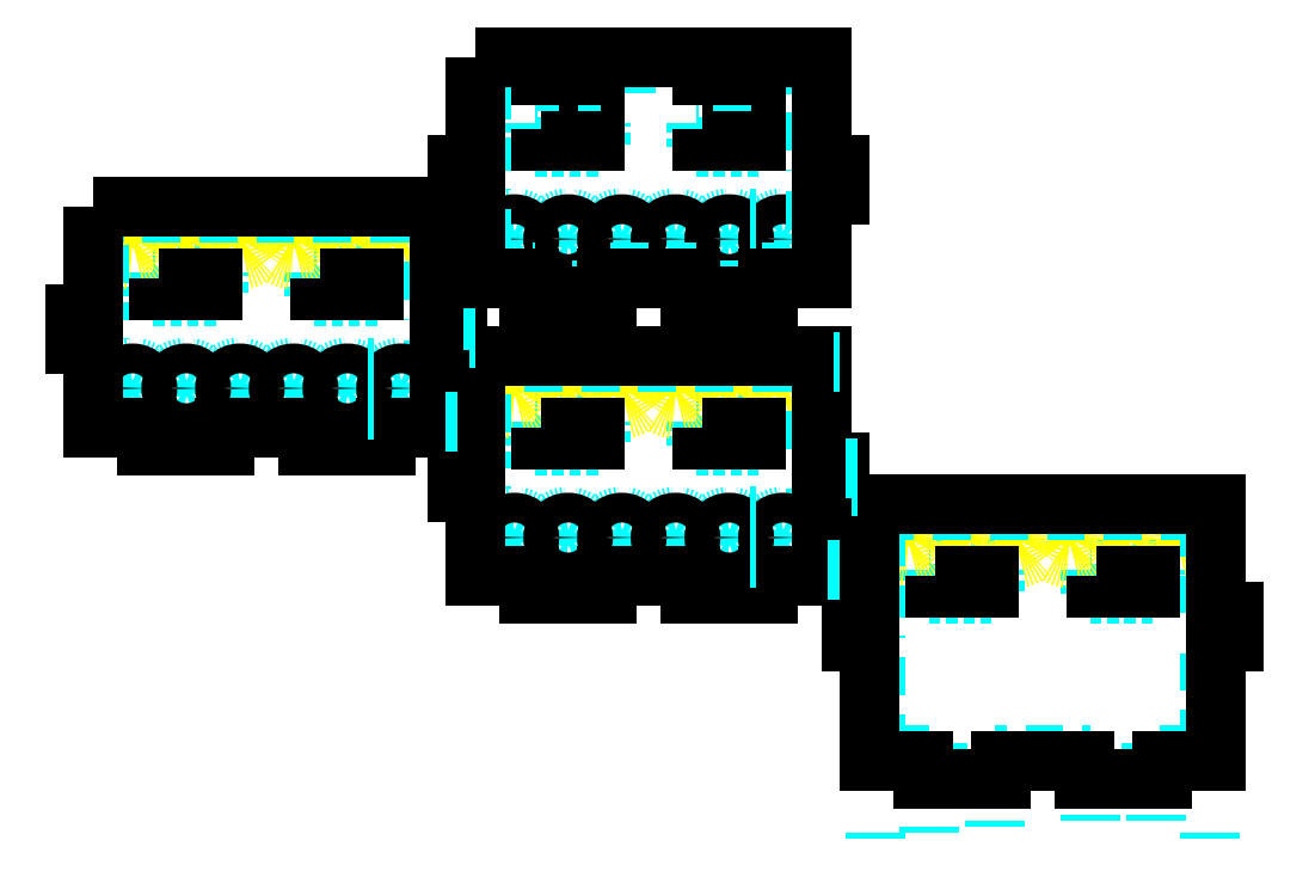
<metadata>
{"format":"dxf","ext":"dxf","renderer":"ezdxf+matplotlib","layout":"modelspace","background":"white","min_lineweight":24,"dpi":150}
</metadata>
<code>
0
SECTION
2
ENTITIES
0
LINE
8
draft
10
20
20
-7
11
20
21
-8
0
LINE
8
draft
10
36
20
-6
11
36
21
-7
0
LINE
8
draft
10
47
20
-6
11
47
21
-7
0
LINE
8
draft
10
0
20
-9
11
0
21
-10
0
LINE
8
draft
10
56
20
-10
11
56
21
-9
0
LWPOLYLINE
8
draft
90
    4
70
    1
43
0
10
9
20
31
10
20
20
31
10
20
20
35
10
9
20
35
0
LWPOLYLINE
8
draft
90
    4
70
    1
43
0
10
36
20
31
10
47
20
31
10
47
20
35
10
36
20
35
0
CIRCLE
8
draft2
10
14.5
20
40.5
40
3.5
0
CIRCLE
8
draft2
10
23.5
20
40.5
40
3.5
0
CIRCLE
8
draft2
10
32.5
20
40.5
40
3.5
0
CIRCLE
8
draft2
10
41.5
20
40.5
40
3.5
0
CIRCLE
8
draft2
10
50.5
20
40.5
40
3.5
0
CIRCLE
8
draft2
10
5.5
20
40.5
40
3.5
0
LWPOLYLINE
8
0
90
    4
70
    1
43
0
10
10
20
34
10
19
20
34
10
19
20
32
10
10
20
32
0
LWPOLYLINE
8
0
90
    4
70
    1
43
0
10
37
20
34
10
46
20
34
10
46
20
32
10
37
20
32
0
LINE
8
draft
10
9
20
-8
11
9
21
-9
0
LWPOLYLINE
8
draft
90
   22
70
    0
43
0
10
-3
20
27
10
-3
20
24
10
0
20
24
10
0
20
4
10
9
20
4
10
9
20
1
10
20
20
1
10
20
20
4
10
36
20
4
10
36
20
1
10
47
20
1
10
47
20
4
10
56
20
4
10
56
20
24
10
59
20
24
10
59
20
27
10
56
20
27
10
56
20
45
10
0
20
45
10
0
20
27
10
-3
20
27
10
-3
20
27
0
LWPOLYLINE
8
0
90
   21
70
    0
43
0
10
-1
20
46
10
57
20
46
10
57
20
28
10
60
20
28
10
60
20
23
10
57
20
23
10
57
20
3
10
48
20
3
10
48
20
0
10
35
20
0
10
35
20
3
10
21
20
3
10
21
20
0
10
8
20
0
10
8
20
3
10
-1
20
3
10
-1
20
23
10
-4
20
23
10
-4
20
28
10
-1
20
28
10
-1
20
46
0
ARC
8
0
10
0
20
0
40
0
50
0
51
0
0
LWPOLYLINE
8
draft
90
    4
70
    1
43
0
10
-57
20
56
10
-46
20
56
10
-46
20
60
10
-57
20
60
0
LWPOLYLINE
8
draft
90
    4
70
    1
43
0
10
-30
20
56
10
-19
20
56
10
-19
20
60
10
-30
20
60
0
CIRCLE
8
draft2
10
-51.5
20
65.5
40
3.5
0
CIRCLE
8
draft2
10
-42.5
20
65.5
40
3.5
0
CIRCLE
8
draft2
10
-33.5
20
65.5
40
3.5
0
CIRCLE
8
draft2
10
-24.5
20
65.5
40
3.5
0
CIRCLE
8
draft2
10
-15.5
20
65.5
40
3.5
0
CIRCLE
8
draft2
10
-60.5
20
65.5
40
3.5
0
LWPOLYLINE
8
0
90
    4
70
    1
43
0
10
-56
20
59
10
-47
20
59
10
-47
20
57
10
-56
20
57
0
LWPOLYLINE
8
0
90
    4
70
    1
43
0
10
-29
20
59
10
-20
20
59
10
-20
20
57
10
-29
20
57
0
LWPOLYLINE
8
draft
90
   22
70
    0
43
0
10
-69
20
52
10
-69
20
49
10
-66
20
49
10
-66
20
35
10
-57
20
35
10
-57
20
32
10
-46
20
32
10
-46
20
35
10
-30
20
35
10
-30
20
32
10
-19
20
32
10
-19
20
35
10
-10
20
35
10
-10
20
49
10
-7
20
49
10
-7
20
52
10
-10
20
52
10
-10
20
70
10
-66
20
70
10
-66
20
52
10
-69
20
52
10
-69
20
52
0
CIRCLE
8
draft
10
-51.5
20
40.5
40
3.5
0
CIRCLE
8
draft
10
-42.5
20
40.5
40
3.5
0
CIRCLE
8
draft
10
-33.5
20
40.5
40
3.5
0
CIRCLE
8
draft
10
-24.5
20
40.5
40
3.5
0
CIRCLE
8
draft
10
-15.5
20
40.5
40
3.5
0
CIRCLE
8
draft
10
-60.5
20
40.5
40
3.5
0
CIRCLE
8
0
10
-60.5
20
40.5
40
2.5
0
CIRCLE
8
0
10
-51.5
20
40.5
40
2.5
0
CIRCLE
8
0
10
-42.5
20
40.5
40
2.5
0
CIRCLE
8
0
10
-33.5
20
40.5
40
2.5
0
CIRCLE
8
0
10
-24.5
20
40.5
40
2.5
0
CIRCLE
8
0
10
-15.5
20
40.5
40
2.5
0
LWPOLYLINE
8
0
90
   21
70
    0
43
0
10
-67
20
71
10
-9
20
71
10
-9
20
53
10
-6
20
53
10
-6
20
48
10
-9
20
48
10
-9
20
34
10
-18
20
34
10
-18
20
31
10
-31
20
31
10
-31
20
34
10
-45
20
34
10
-45
20
31
10
-58
20
31
10
-58
20
34
10
-67
20
34
10
-67
20
48
10
-70
20
48
10
-70
20
53
10
-67
20
53
10
-67
20
71
0
LINE
8
draft
10
-21
20
44
11
-20
21
44
0
LINE
8
draft
10
-21
20
37
11
-20
21
37
0
LINE
8
draft
10
-3
20
49
11
-4
21
49
0
LINE
8
draft
10
-5
20
52
11
-3
21
52
0
LINE
8
draft
10
-7
20
70
11
-6
21
70
0
LINE
8
draft
10
-8
20
35
11
-6
21
35
0
LWPOLYLINE
8
draft
90
    4
70
    1
43
0
10
-121
20
81
10
-110
20
81
10
-110
20
85
10
-121
20
85
0
LWPOLYLINE
8
draft
90
    4
70
    1
43
0
10
-94
20
81
10
-83
20
81
10
-83
20
85
10
-94
20
85
0
CIRCLE
8
draft2
10
-115.5
20
90.5
40
3.5
0
CIRCLE
8
draft2
10
-106.5
20
90.5
40
3.5
0
CIRCLE
8
draft2
10
-97.5
20
90.5
40
3.5
0
CIRCLE
8
draft2
10
-88.5
20
90.5
40
3.5
0
CIRCLE
8
draft2
10
-79.5
20
90.5
40
3.5
0
CIRCLE
8
draft2
10
-124.5
20
90.5
40
3.5
0
LWPOLYLINE
8
0
90
    4
70
    1
43
0
10
-120
20
84
10
-111
20
84
10
-111
20
82
10
-120
20
82
0
LWPOLYLINE
8
0
90
    4
70
    1
43
0
10
-93
20
84
10
-84
20
84
10
-84
20
82
10
-93
20
82
0
LWPOLYLINE
8
draft
90
   22
70
    0
43
0
10
-133
20
77
10
-133
20
74
10
-130
20
74
10
-130
20
60
10
-121
20
60
10
-121
20
57
10
-110
20
57
10
-110
20
60
10
-94
20
60
10
-94
20
57
10
-83
20
57
10
-83
20
60
10
-74
20
60
10
-74
20
74
10
-71
20
74
10
-71
20
77
10
-74
20
77
10
-74
20
95
10
-130
20
95
10
-130
20
77
10
-133
20
77
10
-133
20
77
0
CIRCLE
8
draft
10
-115.5
20
65.5
40
3.5
0
CIRCLE
8
draft
10
-106.5
20
65.5
40
3.5
0
CIRCLE
8
draft
10
-97.5
20
65.5
40
3.5
0
CIRCLE
8
draft
10
-88.5
20
65.5
40
3.5
0
CIRCLE
8
draft
10
-79.5
20
65.5
40
3.5
0
CIRCLE
8
draft
10
-124.5
20
65.5
40
3.5
0
CIRCLE
8
0
10
-124.5
20
65.5
40
2.5
0
CIRCLE
8
0
10
-115.5
20
65.5
40
2.5
0
CIRCLE
8
0
10
-106.5
20
65.5
40
2.5
0
CIRCLE
8
0
10
-97.5
20
65.5
40
2.5
0
CIRCLE
8
0
10
-88.5
20
65.5
40
2.5
0
CIRCLE
8
0
10
-79.5
20
65.5
40
2.5
0
LWPOLYLINE
8
0
90
   21
70
    0
43
0
10
-131
20
96
10
-73
20
96
10
-73
20
78
10
-70
20
78
10
-70
20
73
10
-73
20
73
10
-73
20
59
10
-82
20
59
10
-82
20
56
10
-95
20
56
10
-95
20
59
10
-109
20
59
10
-109
20
56
10
-122
20
56
10
-122
20
59
10
-131
20
59
10
-131
20
73
10
-134
20
73
10
-134
20
78
10
-131
20
78
10
-131
20
96
0
LINE
8
draft
10
-85
20
69
11
-84
21
69
0
LINE
8
draft
10
-85
20
62
11
-84
21
62
0
LINE
8
draft
10
-67
20
74
11
-68
21
74
0
LINE
8
draft
10
-69
20
77
11
-67
21
77
0
LINE
8
draft
10
-71
20
95
11
-70
21
95
0
LINE
8
draft
10
-72
20
60
11
-70
21
60
0
LWPOLYLINE
8
draft
90
    4
70
    1
43
0
10
-57
20
106
10
-46
20
106
10
-46
20
110
10
-57
20
110
0
LWPOLYLINE
8
draft
90
    4
70
    1
43
0
10
-30
20
106
10
-19
20
106
10
-19
20
110
10
-30
20
110
0
LWPOLYLINE
8
0
90
    4
70
    1
43
0
10
-56
20
109
10
-47
20
109
10
-47
20
107
10
-56
20
107
0
LWPOLYLINE
8
0
90
    4
70
    1
43
0
10
-29
20
109
10
-20
20
109
10
-20
20
107
10
-29
20
107
0
CIRCLE
8
draft
10
-51.5
20
90.5
40
3.5
0
CIRCLE
8
draft
10
-42.5
20
90.5
40
3.5
0
CIRCLE
8
draft
10
-33.5
20
90.5
40
3.5
0
CIRCLE
8
draft
10
-24.5
20
90.5
40
3.5
0
CIRCLE
8
draft
10
-15.5
20
90.5
40
3.5
0
CIRCLE
8
draft
10
-60.5
20
90.5
40
3.5
0
CIRCLE
8
0
10
-60.5
20
90.5
40
2.5
0
CIRCLE
8
0
10
-51.5
20
90.5
40
2.5
0
CIRCLE
8
0
10
-42.5
20
90.5
40
2.5
0
CIRCLE
8
0
10
-33.5
20
90.5
40
2.5
0
CIRCLE
8
0
10
-24.5
20
90.5
40
2.5
0
CIRCLE
8
0
10
-15.5
20
90.5
40
2.5
0
LINE
8
draft
10
-21
20
94
11
-20
21
94
0
LINE
8
draft
10
-21
20
87
11
-20
21
87
0
LINE
8
draft
10
-3
20
99
11
-4
21
99
0
LINE
8
draft
10
-5
20
102
11
-3
21
102
0
LINE
8
draft
10
-8
20
85
11
-6
21
85
0
LINE
8
draft
10
-7
20
120
11
-6
21
120
0
LWPOLYLINE
8
draft
90
   30
70
    0
43
0
10
-69
20
102
10
-69
20
99
10
-66
20
99
10
-66
20
85
10
-57
20
85
10
-57
20
82
10
-46
20
82
10
-46
20
85
10
-30
20
85
10
-30
20
82
10
-19
20
82
10
-19
20
85
10
-10
20
85
10
-10
20
99
10
-7
20
99
10
-7
20
102
10
-10
20
102
10
-10
20
120
10
-19
20
120
10
-19
20
117
10
-30
20
117
10
-30
20
120
10
-46
20
120
10
-46
20
117
10
-57
20
117
10
-57
20
120
10
-66
20
120
10
-66
20
102
10
-69
20
102
10
-69
20
102
0
LWPOLYLINE
8
0
90
   29
70
    0
43
0
10
-67
20
121
10
-56
20
121
10
-56
20
118
10
-47
20
118
10
-47
20
121
10
-29
20
121
10
-29
20
118
10
-20
20
118
10
-20
20
121
10
-9
20
121
10
-9
20
103
10
-6
20
103
10
-6
20
98
10
-9
20
98
10
-9
20
84
10
-18
20
84
10
-18
20
81
10
-31
20
81
10
-31
20
84
10
-45
20
84
10
-45
20
81
10
-58
20
81
10
-58
20
84
10
-67
20
84
10
-67
20
98
10
-70
20
98
10
-70
20
103
10
-67
20
103
10
-67
20
121
0
ENDSEC
0
EOF

</code>
